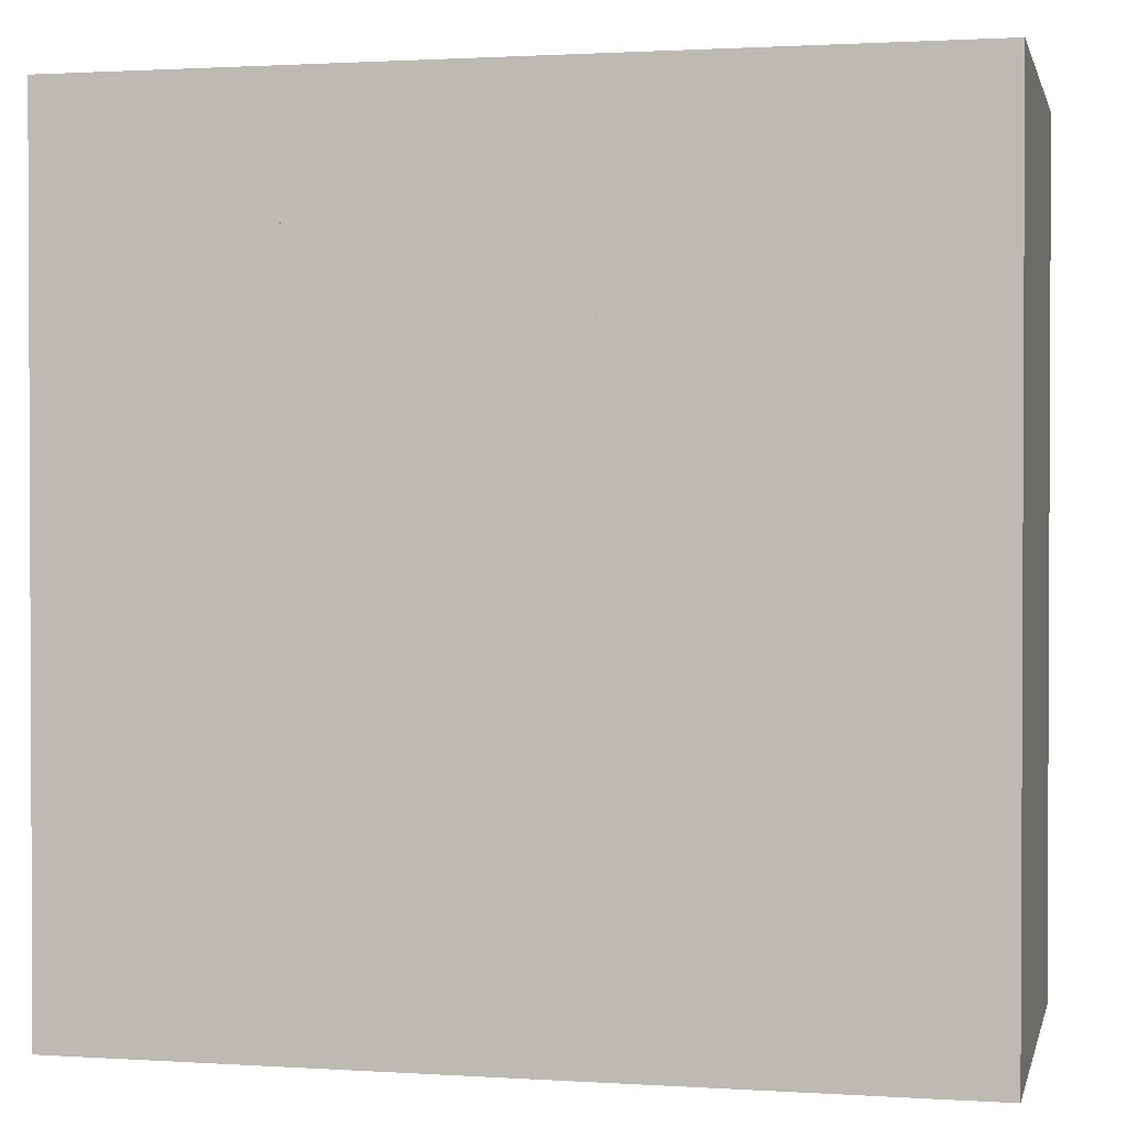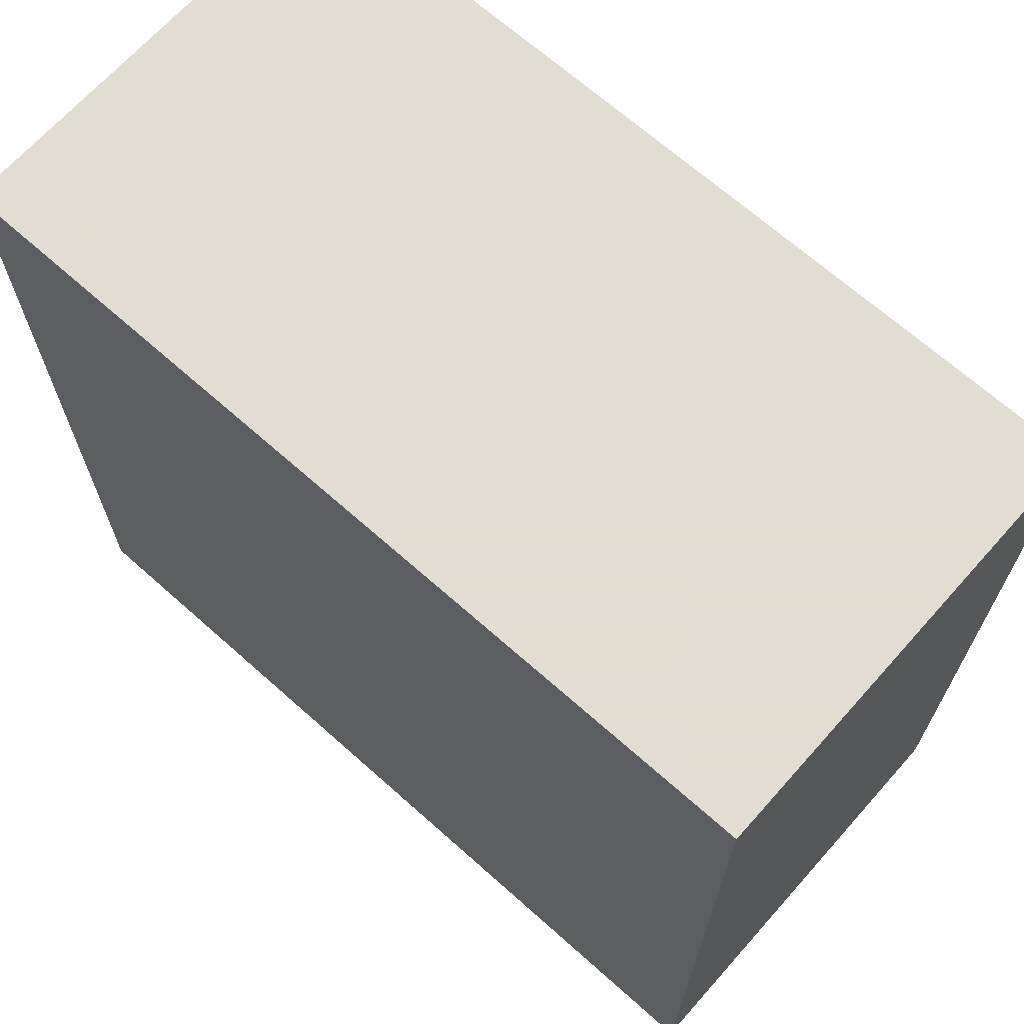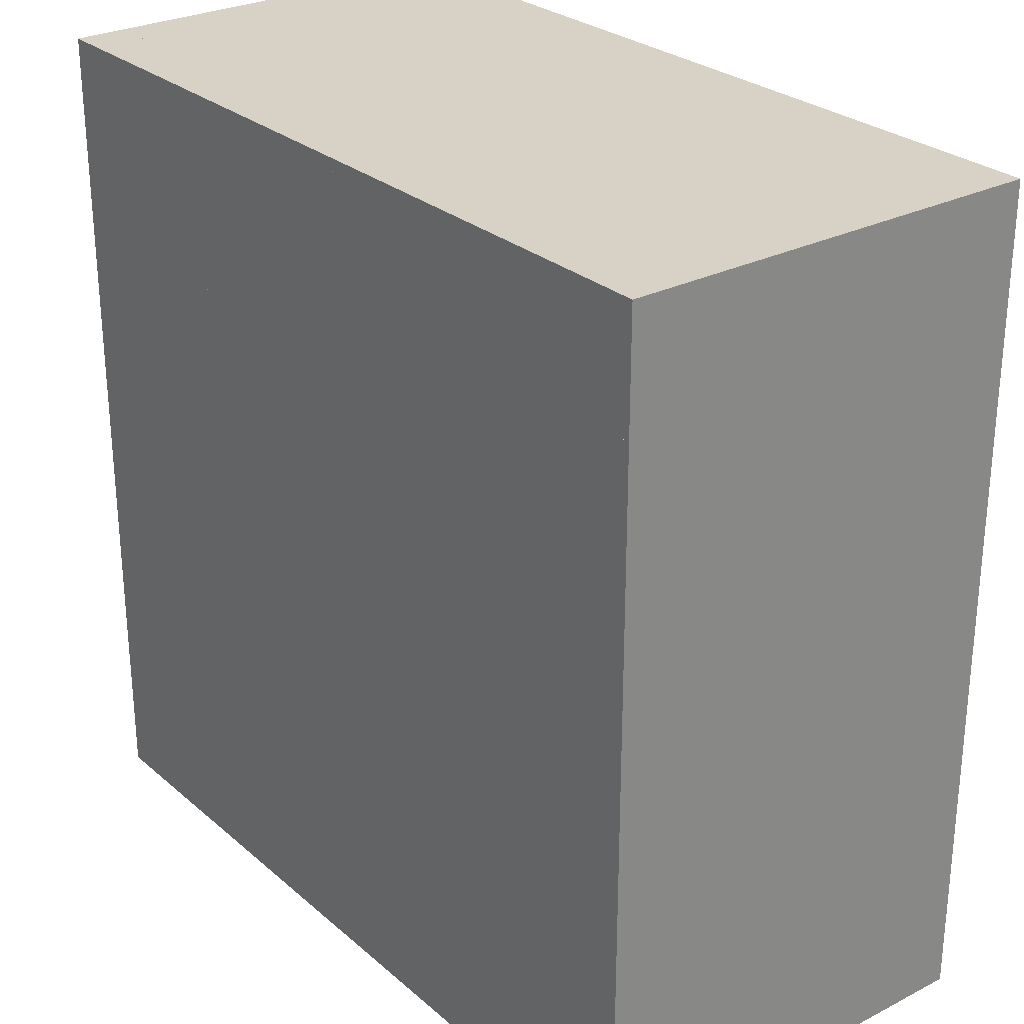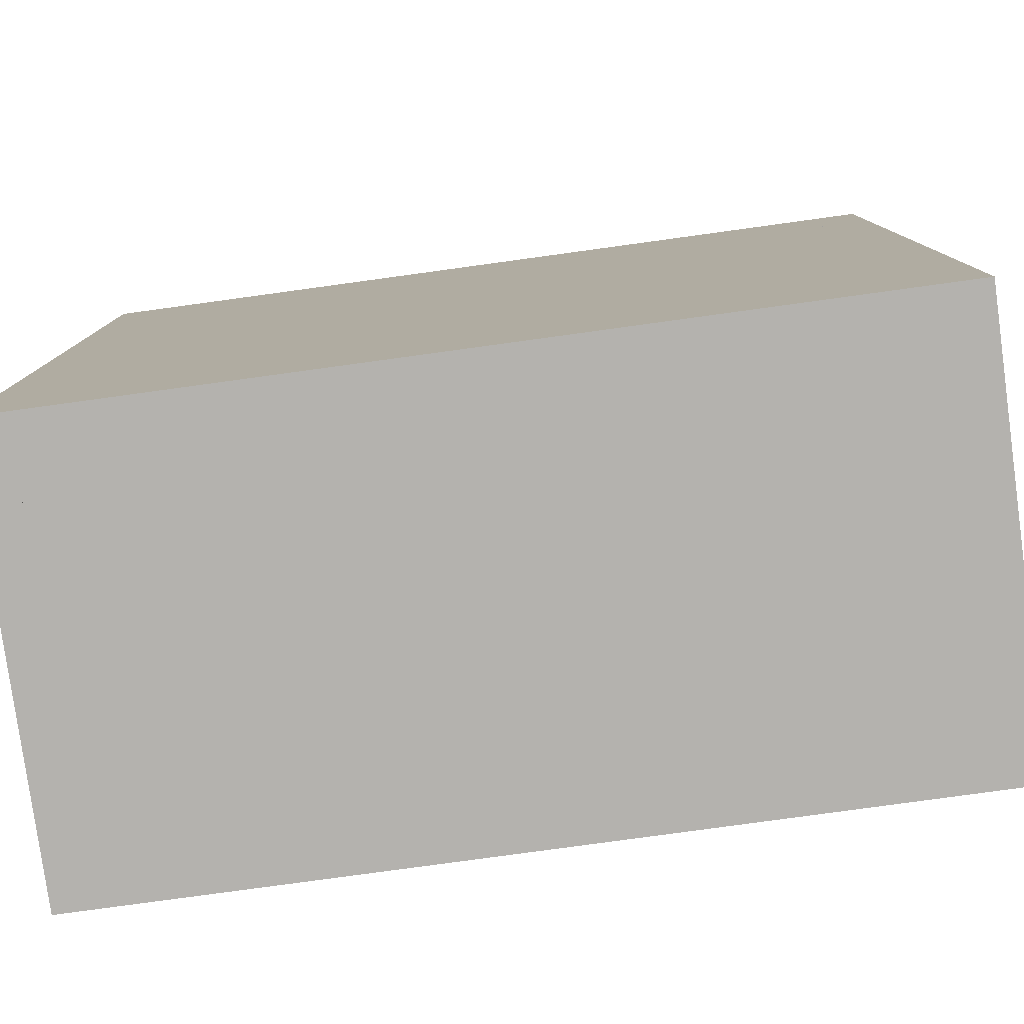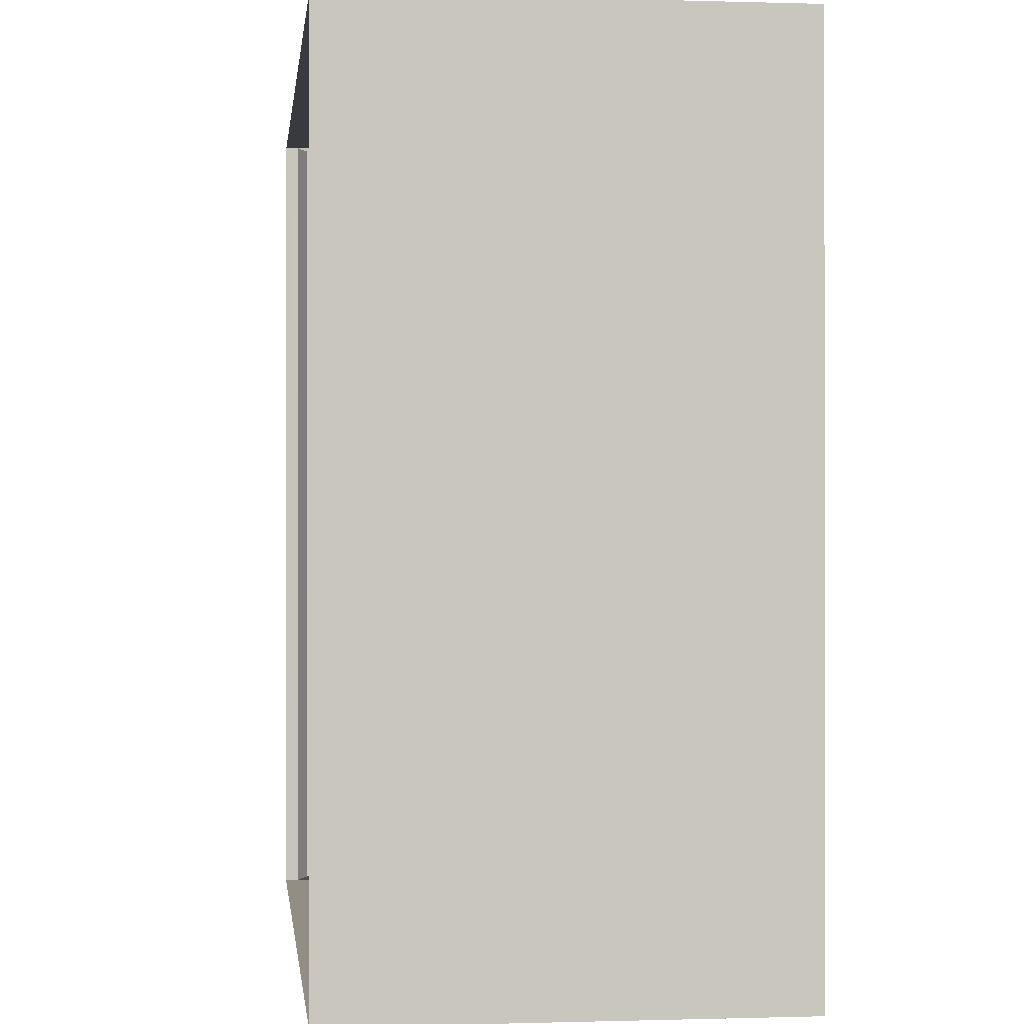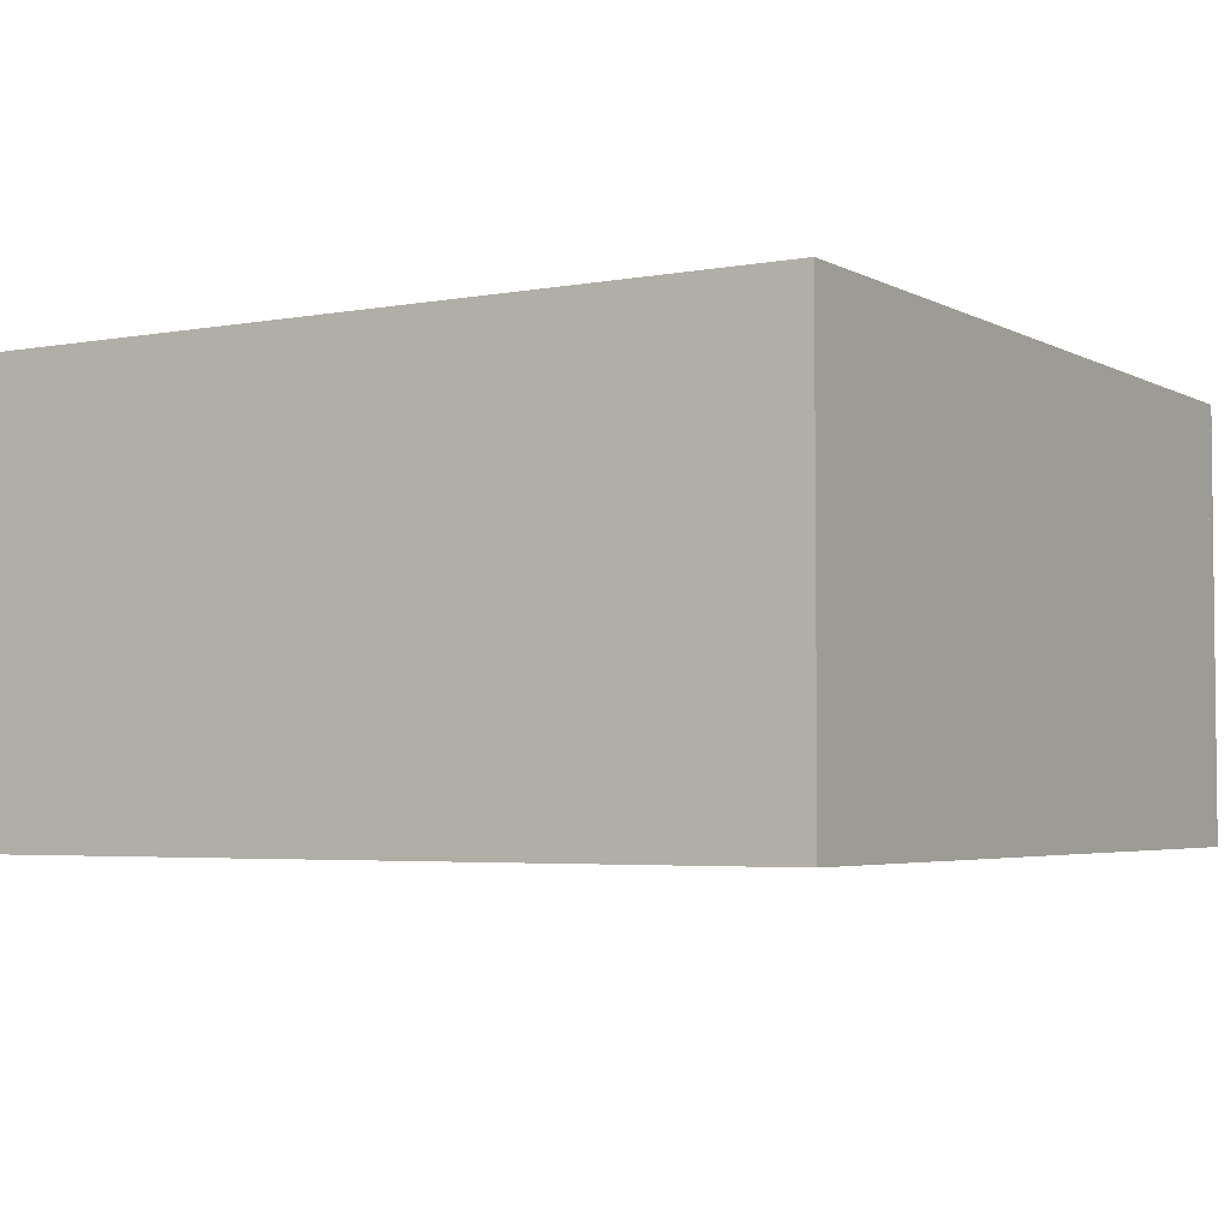
<metadata>
{"format":"obj","ext":"obj","renderer":"f3d","projection":"perspective","resolution":1024,"background":"white","views":[{"elev":1.4,"azim":12.9,"up":"+Z"},{"elev":68.1,"azim":41.7,"up":"+Z"},{"elev":27.6,"azim":52.1,"up":"+Z"},{"elev":-79.7,"azim":7.8,"up":"+Z"},{"elev":-0.3,"azim":-96.5,"up":"+Z"},{"elev":-3.8,"azim":121.4,"up":"+Y"}]}
</metadata>
<code>
v 0.9844 -0.1484 0
v 0.8984 -0.9922 0
v 0.8984 -0.9922 -0.9219
v 0.9844 -0.1484 -0.9219
v 1 0 -1
v 1 0 -0.8672
v 0.8984 -0.9922 -0.8672
v 0.8984 -0.9922 -1
v 0.9922 -0.05469 -1
v 1 0 0
v 0.9922 -0.04688 0
v 1 0 1
v 0.9922 -0.05469 1
v 0.9375 -0.3203 -0.9297
v 0.9609 -0.3594 -0.9453
v 0.9688 -0.3047 -0.9453
v 0.9688 -0.2891 -0.9219
v 0.9688 -0.3047 -0.8984
v 0.9609 -0.3516 -0.9062
v 0.9141 -0.625 -0.9297
v 0.9375 -0.5859 -0.9141
v 0.9297 -0.6406 -0.9141
v 0.9297 -0.6562 -0.9375
v 0.9297 -0.6406 -0.9609
v 0.9375 -0.5938 -0.9531
v 0.875 -0.9922 -0.9219
v 0.8984 -0.9531 -0.9062
v 0.8984 -0.9922 -0.8984
v 0.8984 -0.9609 -0.9453
v 0.8984 -0.9922 -0.9531
v 0.9922 -0.03125 1
v 0.9844 -0.1406 1
v 0.9375 -0.125 1
v 0.9453 -0.05469 1
v 0.9844 -0.1406 -1
v 0.9922 -0.03125 -1
v 0.9453 -0.05469 -0.9844
v 0.9375 -0.125 -0.9844
v 0.9844 -0.1406 -0.6797
v 0.9375 -0.125 -0.6797
v 0.9844 -0.1406 -0.4922
v 0.9375 -0.125 -0.4922
v 0.9844 -0.1406 0
v 0.9375 -0.125 0
v 0.9844 -0.1406 0.4922
v 0.9375 -0.125 0.4922
v 0.9844 -0.1406 0.6797
v 0.9375 -0.125 0.6797
v 0.9375 -0.125 0.9844
v 0.9453 -0.05469 0.9844
v 0.9922 -0.03125 0.6797
v 0.9453 -0.05469 0.6797
v 0.9922 -0.03125 0.4922
v 0.9453 -0.05469 0.4922
v 0.9922 -0.03125 0
v 0.9453 -0.05469 0
v 0.9922 -0.03125 -0.4922
v 0.9453 -0.05469 -0.4922
v 0.9922 -0.03125 -0.6797
v 0.9453 -0.05469 -0.6797
v 0.9844 -0.1484 0.9219
v 0.8984 -0.9922 0.9219
v 0.8984 -0.9922 1
v 0.8984 -0.9922 0.8672
v 1 0 0.8672
v 0.9688 -0.3047 0.9453
v 0.9609 -0.3594 0.9453
v 0.9375 -0.3203 0.9297
v 0.9688 -0.2891 0.9219
v 0.9688 -0.3047 0.8984
v 0.9609 -0.3516 0.9062
v 0.9297 -0.6406 0.9141
v 0.9375 -0.5859 0.9141
v 0.9141 -0.625 0.9297
v 0.9297 -0.6562 0.9375
v 0.9297 -0.6406 0.9609
v 0.9375 -0.5938 0.9531
v 0.8984 -0.9922 0.8984
v 0.8984 -0.9531 0.9062
v 0.875 -0.9922 0.9219
v 0.8984 -0.9609 0.9453
v 0.8984 -0.9922 0.9531
v 0.9453 -0.05469 -1
v 0.9375 -0.125 -1
v -0.9844 -0.1484 -0.9219
v -0.8984 -0.9922 -0.9219
v -0.8984 -0.9922 0
v -0.9844 -0.1484 0
v -0.8984 -0.9922 0.9219
v -0.9844 -0.1484 0.9219
v -0.8984 -0.9922 -1
v -0.8984 -0.9922 -0.8672
v -1 0 -0.8672
v -1 0 -1
v -0.9922 -0.04688 0
v -1 0 0
v -0.9922 -0.05469 -1
v -0.9688 -0.3047 -0.9453
v -0.9609 -0.3594 -0.9453
v -0.9375 -0.3203 -0.9297
v -0.9688 -0.2891 -0.9219
v -0.9688 -0.3047 -0.8984
v -0.9609 -0.3516 -0.9062
v -0.9297 -0.6406 -0.9141
v -0.9375 -0.5859 -0.9141
v -0.9141 -0.625 -0.9297
v -0.9297 -0.6562 -0.9375
v -0.9297 -0.6406 -0.9609
v -0.9375 -0.5938 -0.9531
v -0.8984 -0.9922 -0.8984
v -0.8984 -0.9531 -0.9062
v -0.875 -0.9922 -0.9219
v -0.8984 -0.9609 -0.9453
v -0.8984 -0.9922 -0.9531
v -0.9453 -0.05469 1
v -0.9375 -0.125 1
v -0.9844 -0.1406 1
v -0.9922 -0.03125 1
v -0.9375 -0.125 -0.9844
v -0.9453 -0.05469 -0.9844
v -0.9922 -0.03125 -1
v -0.9844 -0.1406 -1
v -0.9375 -0.125 -0.6797
v -0.9453 -0.05469 -0.6797
v -0.9922 -0.03125 -0.6797
v -0.9453 -0.05469 -0.4922
v -0.9922 -0.03125 -0.4922
v -0.9375 -0.125 -0.4922
v -0.9844 -0.1406 -0.6797
v -0.9844 -0.1406 -0.4922
v -0.9375 -0.125 0
v -0.9453 -0.05469 0
v -0.9922 -0.03125 0
v -0.9844 -0.1406 0
v -0.9375 -0.125 0.4922
v -0.9453 -0.05469 0.4922
v -0.9922 -0.03125 0.4922
v -1 0 1
v -1 0 0.8672
v -0.8984 -0.9922 0.8672
v -0.8984 -0.9922 1
v -0.9922 -0.05469 1
v -0.9375 -0.3203 0.9297
v -0.9609 -0.3594 0.9453
v -0.9688 -0.3047 0.9453
v -0.9688 -0.2891 0.9219
v -0.9688 -0.3047 0.8984
v -0.9609 -0.3516 0.9062
v -0.9141 -0.625 0.9297
v -0.9375 -0.5859 0.9141
v -0.9297 -0.6406 0.9141
v -0.9297 -0.6562 0.9375
v -0.9297 -0.6406 0.9609
v -0.9375 -0.5938 0.9531
v -0.875 -0.9922 0.9219
v -0.8984 -0.9531 0.9062
v -0.8984 -0.9922 0.8984
v -0.8984 -0.9609 0.9453
v -0.8984 -0.9922 0.9531
v -0.9375 -0.125 -1
v -0.9453 -0.05469 -1
v -0.9453 -0.05469 0.9844
v -0.9375 -0.125 0.9844
v -0.9844 -0.1406 0.6797
v -0.9375 -0.125 0.6797
v -0.9844 -0.1406 0.4922
v -0.9922 -0.03125 0.6797
v -0.9453 -0.05469 0.6797
v -1 -1.016 1
v -1 -1.016 -1
v 1 -1.016 -1
v 1 -1.016 1
v 0.5703 -1.016 -0.6406
v 0.7422 -1.016 -0.5859
v 0.6406 -0.8594 -0.5234
v 0.5234 -1.016 -0.5078
v 0.5703 -1.016 -0.3906
v 0.7266 -1.016 -0.4297
v -0.7969 -1 -0.2344
v -0.875 -1 -0.0625
v -0.8594 -0.9062 -0.2344
v -0.8125 -1 -0.3438
v -0.9062 -1 -0.3906
v -0.9688 -1 -0.2031
v 0.5703 -1.016 0.6016
v 0.6094 -1.016 0.4062
v 0.7266 -0.8594 0.5469
v 0.8281 -1.016 0.6875
v 0.9219 -1.016 0.5312
v 0.8594 -1.016 0.3906
v -0.9062 -1 0.6094
v -0.8125 -1 0.3281
v -0.7344 -0.7656 0.5156
v -0.5938 -1 0.6719
v -0.5156 -1 0.4375
v -0.5781 -1 0.2969
v -0.9766 -1.016 0.9766
v -0.9766 -1.016 0.7266
v -0.8516 -0.3594 0.8516
v -0.7266 -1.016 0.9766
v -0.7266 -1.016 0.7266
v -0.7188 -1.016 0.04688
v -0.7188 -1.016 -0.1094
v -0.6328 -0.1406 -0.03125
v -0.5469 -1.016 0.04688
v -0.5469 -1.016 -0.1094
v 0.7422 -1.016 0.3438
v 0.7422 -1.016 0.09375
v 0.8672 -0.3047 0.2188
v 0.9922 -1.016 0.3438
v 0.9922 -1.016 0.09375
v 0.1406 -1.016 0.6953
v 0.1406 -1.016 0.4922
v 0.2422 -0.1406 0.5938
v 0.3438 -1.016 0.6953
v 0.3438 -1.016 0.4922
v 0.05469 -1.016 0.03125
v 0.05469 -1.016 -0.09375
v 0.1172 -0.1406 -0.03125
v 0.1797 -1.016 0.03125
v 0.1797 -1.016 -0.09375
v 0.7734 -1 -0.1875
v 0.7734 -1 -0.3516
v 0.8672 -0.4062 -0.2656
v 0.9609 -1 -0.1875
v 0.9609 -1 -0.3516
v -0.3516 -1.016 -0.5547
v -0.3516 -1.016 -0.7422
v -0.2578 -0.3047 -0.6484
v -0.1641 -1.016 -0.5547
v -0.1641 -1.016 -0.7422
v 0.7422 -1.016 0.9688
v 0.7422 -1.016 0.7188
v 0.8672 -0.1406 0.8438
v 0.9922 -1.016 0.9688
v 0.9922 -1.016 0.7188
v -0.4766 -1.016 0.6875
v -0.4766 -1.016 0.5
v -0.3828 -0.1406 0.5938
v -0.2891 -1.016 0.6875
v -0.2891 -1.016 0.5
v 0.2031 -1.016 -0.3672
v 0.2031 -1.016 -0.5703
v 0.3047 -0.1406 -0.4688
v 0.4062 -1.016 -0.3672
v 0.4062 -1.016 -0.5703
v -0.6953 -1.016 -0.375
v -0.6953 -1.016 -0.5
v -0.6328 -0.1406 -0.4375
v -0.5703 -1.016 -0.375
v -0.5703 -1.016 -0.5
v 0.4609 -1.016 -0.125
v 0.4609 -1.016 -0.25
v 0.5234 -0.1406 -0.1875
v 0.5859 -1.016 -0.125
v 0.5859 -1.016 -0.25
v -0.07031 -1.016 1
v -0.07031 -1.016 0.875
v -0.007812 -0.1406 0.9375
v 0.05469 -1.016 1
v 0.05469 -1.016 0.875
v -0.9844 -1.016 0.3359
v -0.9844 -1.016 0.2109
v -0.9219 -0.1406 0.2734
v -0.8594 -1.016 0.3359
v -0.8594 -1.016 0.2109
v 0.6719 -1.016 -0.7422
v 0.6719 -1.016 -0.9453
v 0.7734 -0.3047 -0.8438
v 0.875 -1.016 -0.7422
v 0.875 -1.016 -0.9453
v -0.9688 -1.016 -0.8125
v -0.9688 -1.016 -1
v -0.8828 -0.1406 -0.9062
v -0.7969 -1.016 -0.8125
v -0.7969 -1.016 -1
f 1 2 3
f 1 3 4
f 5 6 7
f 5 7 8
f 9 5 10
f 9 10 11
f 11 10 12
f 11 12 13
f 14 15 16
f 14 16 17
f 14 17 18
f 14 18 19
f 14 19 15
f 20 21 22
f 20 22 23
f 20 23 24
f 20 24 25
f 20 25 21
f 26 27 28
f 27 26 29
f 29 26 30
f 31 32 33
f 31 33 34
f 35 36 37
f 35 37 38
f 35 38 39
f 39 38 40
f 39 40 41
f 41 40 42
f 41 42 43
f 43 42 44
f 43 44 45
f 45 44 46
f 45 46 47
f 47 46 48
f 47 48 32
f 32 48 49
f 32 49 31
f 31 49 50
f 31 50 51
f 51 50 52
f 51 52 53
f 53 52 54
f 53 54 55
f 55 54 56
f 55 56 57
f 57 56 58
f 57 58 59
f 59 58 60
f 59 60 36
f 36 60 37
f 37 60 40
f 37 40 38
f 40 60 58
f 40 58 42
f 42 58 44
f 44 58 56
f 44 56 46
f 46 56 54
f 46 54 52
f 46 52 48
f 48 52 49
f 49 52 50
f 61 62 2
f 61 2 1
f 63 64 65
f 63 65 12
f 66 67 68
f 66 68 69
f 69 68 70
f 70 68 71
f 71 68 67
f 72 73 74
f 72 74 75
f 75 74 76
f 76 74 77
f 77 74 73
f 78 79 80
f 80 79 81
f 80 81 82
f 83 84 35
f 83 35 36
f 85 86 87
f 85 87 88
f 88 87 89
f 88 89 90
f 91 92 93
f 91 93 94
f 95 96 94
f 95 94 97
f 98 99 100
f 98 100 101
f 101 100 102
f 102 100 103
f 103 100 99
f 104 105 106
f 104 106 107
f 107 106 108
f 108 106 109
f 109 106 105
f 110 111 112
f 112 111 113
f 112 113 114
f 115 116 117
f 115 117 118
f 119 120 121
f 119 121 122
f 119 122 123
f 119 123 124
f 119 124 120
f 120 124 125
f 120 125 121
f 124 126 127
f 124 127 125
f 128 123 129
f 128 129 130
f 128 130 131
f 128 131 132
f 128 132 126
f 128 126 124
f 128 124 123
f 126 132 133
f 126 133 127
f 131 130 134
f 131 134 135
f 131 135 136
f 131 136 132
f 132 136 137
f 132 137 133
f 123 122 129
f 138 139 140
f 138 140 141
f 142 138 96
f 142 96 95
f 143 144 145
f 143 145 146
f 143 146 147
f 143 147 148
f 143 148 144
f 149 150 151
f 149 151 152
f 149 152 153
f 149 153 154
f 149 154 150
f 155 156 157
f 156 155 158
f 158 155 159
f 121 122 160
f 121 160 161
f 117 118 162
f 117 162 163
f 117 163 164
f 164 163 165
f 164 165 166
f 166 165 135
f 166 135 134
f 167 137 136
f 167 136 168
f 167 168 118
f 118 168 162
f 162 168 165
f 162 165 163
f 165 168 136
f 165 136 135
f 169 170 171
f 169 171 172
f 169 172 12
f 169 12 138
f 169 138 170
f 170 138 94
f 170 94 171
f 171 94 5
f 171 5 172
f 172 5 12
f 173 174 175
f 173 175 176
f 176 175 177
f 177 175 178
f 178 175 174
f 179 180 181
f 179 181 182
f 182 181 183
f 183 181 184
f 184 181 180
f 185 186 187
f 185 187 188
f 188 187 189
f 189 187 190
f 190 187 186
f 191 192 193
f 191 193 194
f 194 193 195
f 195 193 196
f 196 193 192
f 197 198 199
f 197 199 200
f 200 199 201
f 201 199 198
f 202 203 204
f 202 204 205
f 205 204 206
f 206 204 203
f 207 208 209
f 207 209 210
f 210 209 211
f 211 209 208
f 212 213 214
f 212 214 215
f 215 214 216
f 216 214 213
f 217 218 219
f 217 219 220
f 220 219 221
f 221 219 218
f 222 223 224
f 222 224 225
f 225 224 226
f 226 224 223
f 227 228 229
f 227 229 230
f 230 229 231
f 231 229 228
f 232 233 234
f 232 234 235
f 235 234 236
f 236 234 233
f 237 238 239
f 237 239 240
f 240 239 241
f 241 239 238
f 242 243 244
f 242 244 245
f 245 244 246
f 246 244 243
f 247 248 249
f 247 249 250
f 250 249 251
f 251 249 248
f 252 253 254
f 252 254 255
f 255 254 256
f 256 254 253
f 257 258 259
f 257 259 260
f 260 259 261
f 261 259 258
f 262 263 264
f 262 264 265
f 265 264 266
f 266 264 263
f 267 268 269
f 267 269 270
f 270 269 271
f 271 269 268
f 272 273 274
f 272 274 275
f 275 274 276
f 276 274 273

</code>
